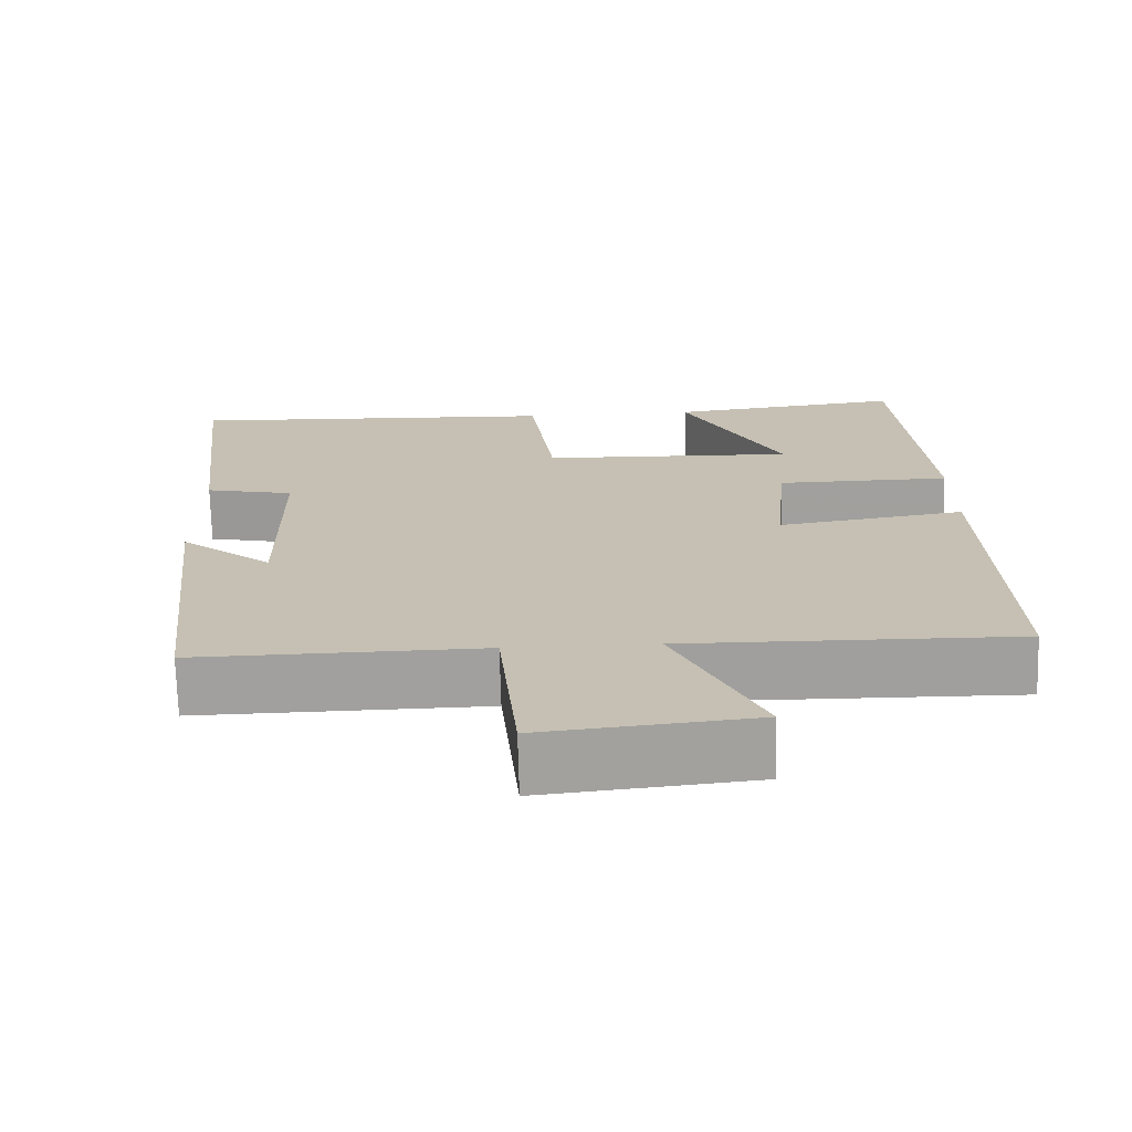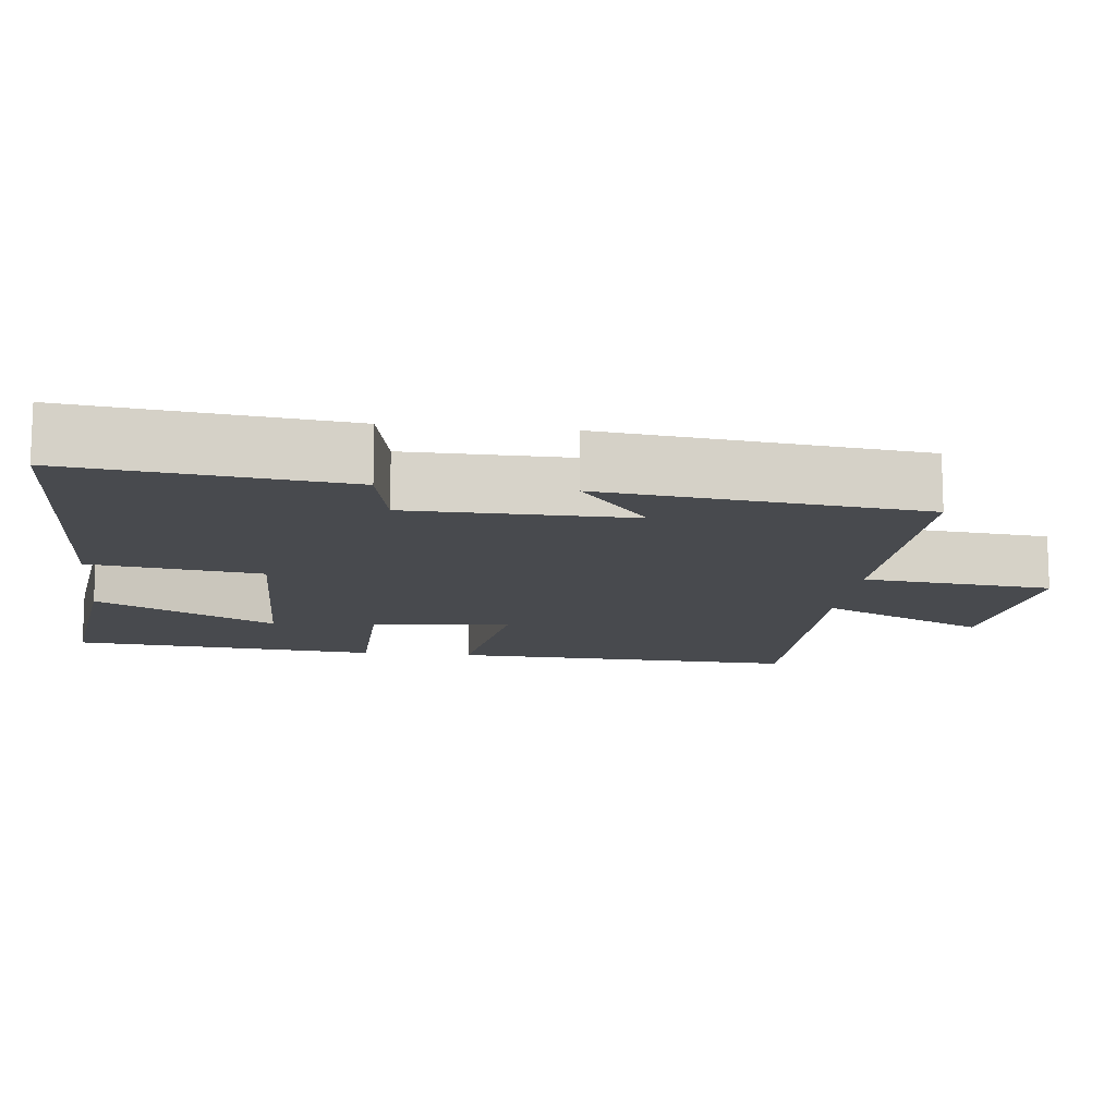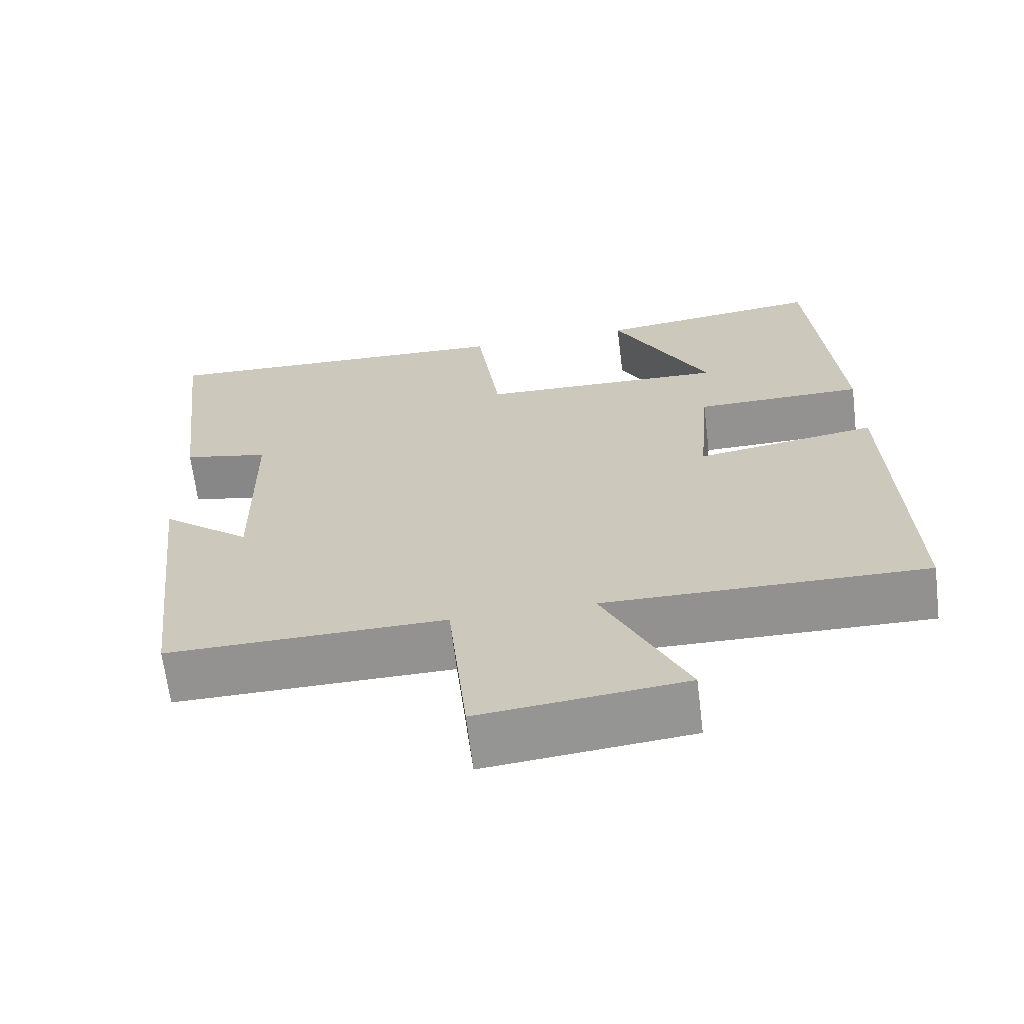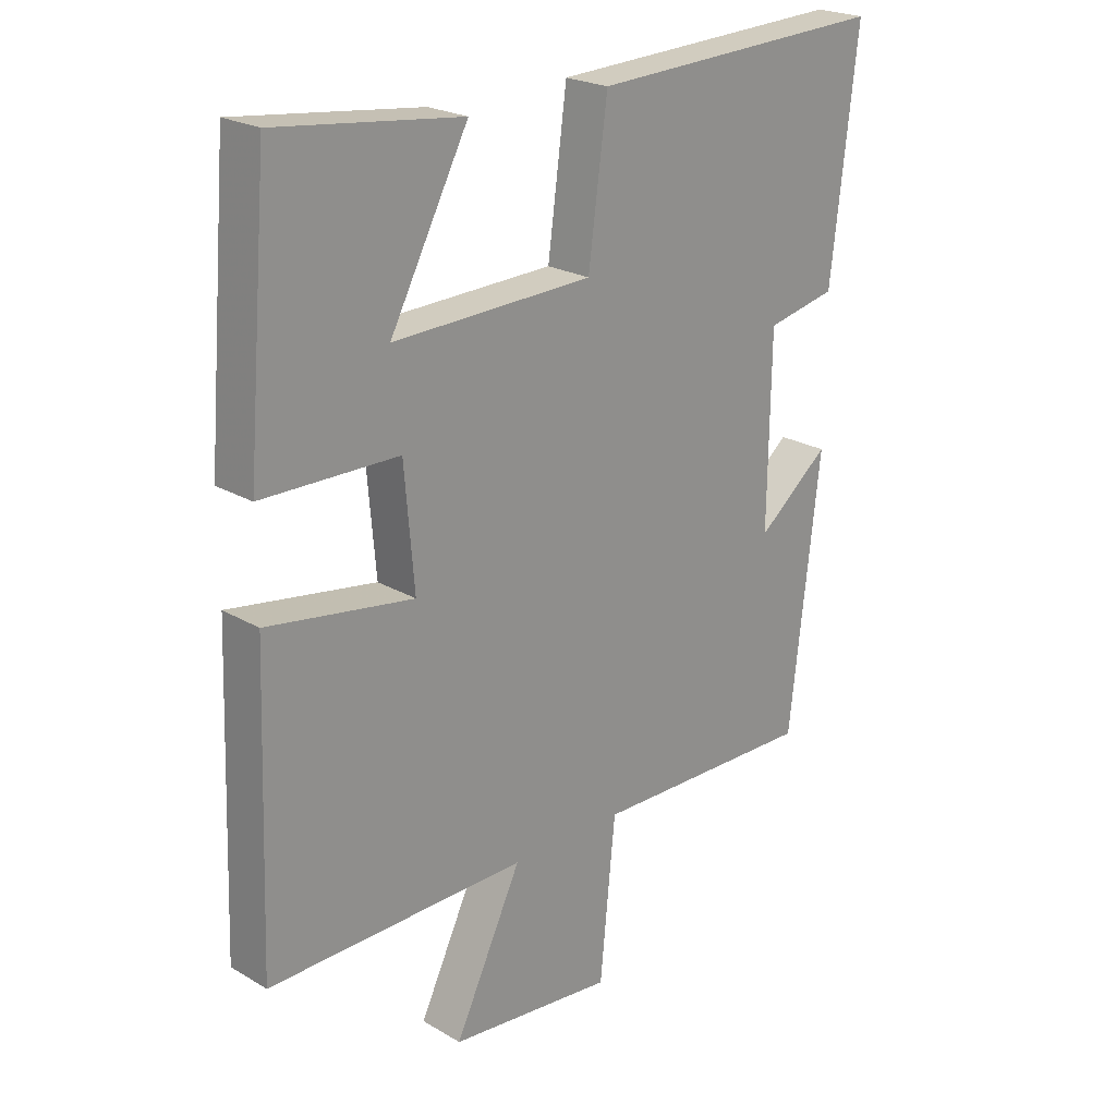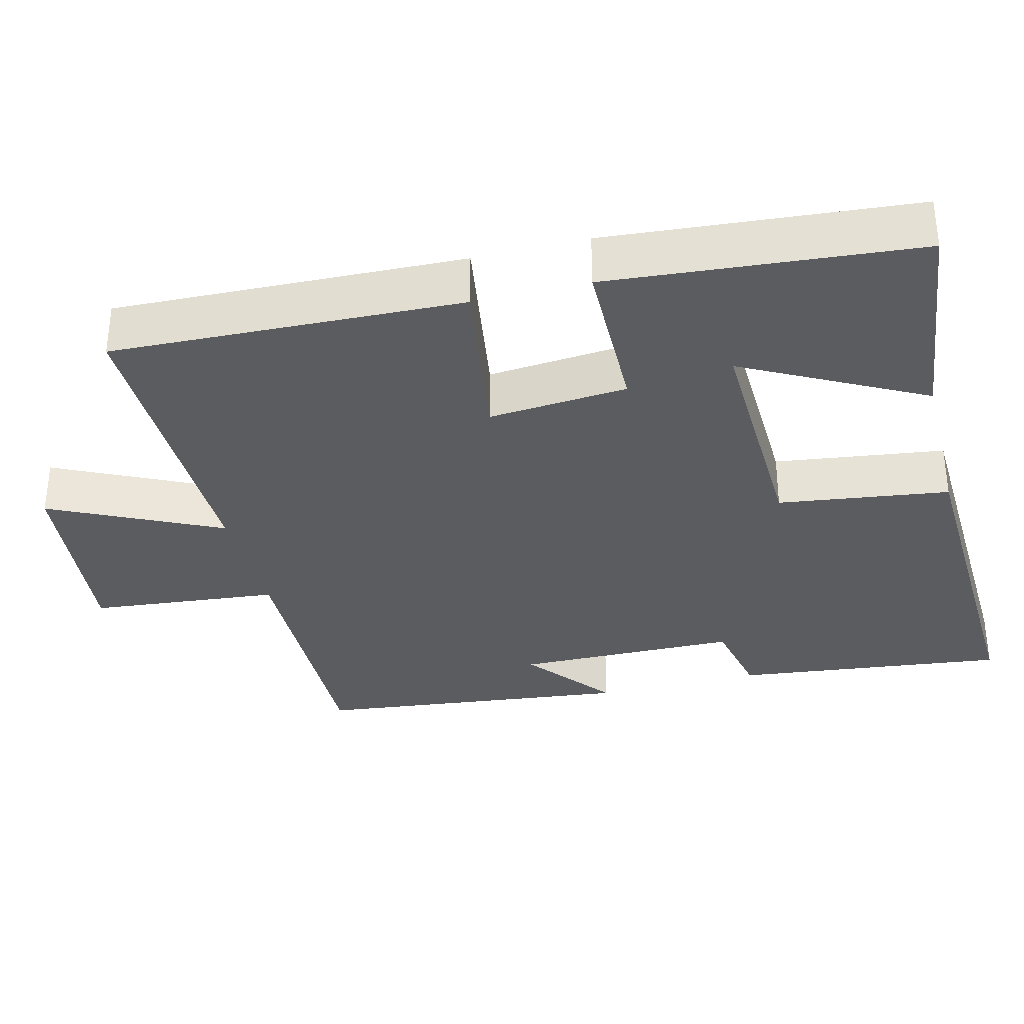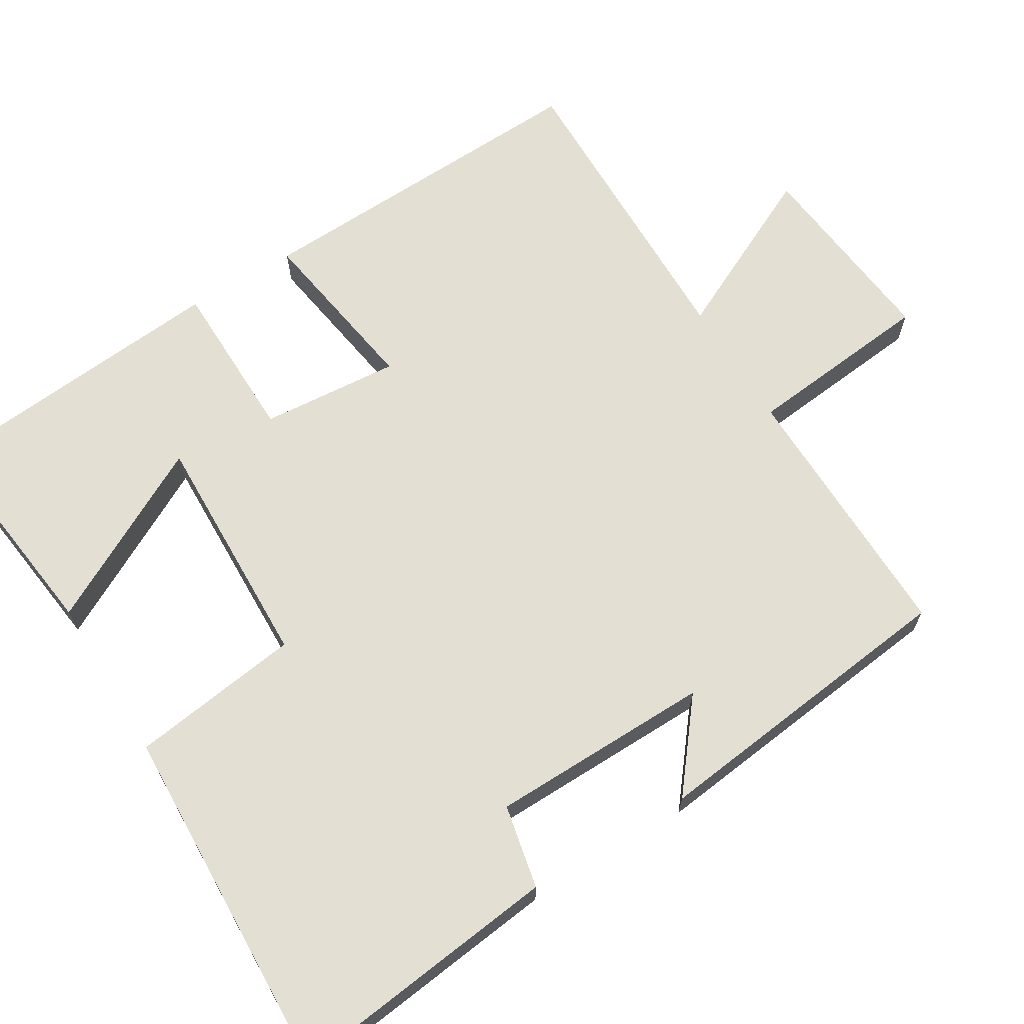
<metadata>
{"format":"obj","ext":"obj","renderer":"f3d","projection":"perspective","resolution":1024,"background":"white","views":[{"elev":-71.6,"azim":-178.5,"up":"+Z"},{"elev":-12.9,"azim":83.4,"up":"+Y"},{"elev":-66.2,"azim":-173.0,"up":"+Z"},{"elev":22.8,"azim":-44.9,"up":"+Z"},{"elev":-33.8,"azim":-75.8,"up":"+Y"},{"elev":66.9,"azim":58.5,"up":"+Y"}]}
</metadata>
<code>
v 0.543 0.07 0.52
v 0.5 0.07 0.152
v 0.387 0.07 0.128
v 0.383 0.07 -0.172
v 0.5 0.07 -0.078
v 0.451 0.07 -0.506
v 0.087 0.07 -0.5
v 0.062 0.07 -0.755
v -0.206 0.07 -0.727
v -0.097 0.07 -0.5
v -0.517 0.07 -0.505
v -0.5 0.07 -0.033
v -0.263 0.07 -0.07
v -0.279 0.07 0.118
v -0.5 0.07 0.121
v -0.465 0.07 0.536
v -0.166 0.07 0.5
v -0.293 0.07 0.259
v 0.031 0.07 0.269
v 0.062 0.07 0.5
v 0.543 0 0.52
v 0.5 0 0.152
v 0.387 0 0.128
v 0.383 0 -0.172
v 0.5 0 -0.078
v 0.451 0 -0.506
v 0.087 0 -0.5
v 0.062 0 -0.755
v -0.206 0 -0.727
v -0.097 0 -0.5
v -0.517 0 -0.505
v -0.5 0 -0.033
v -0.263 0 -0.07
v -0.279 0 0.118
v -0.5 0 0.121
v -0.465 0 0.536
v -0.166 0 0.5
v -0.293 0 0.259
v 0.031 0 0.269
v 0.062 0 0.5
f 1 2 3
f 20 1 3
f 19 20 3
f 18 19 3 4
f 15 16 17 18
f 14 15 18
f 14 18 4
f 13 14 4
f 12 13 4
f 11 12 4
f 10 11 4
f 7 8 9 10
f 7 10 4
f 4 5 6 7
f 23 22 21
f 23 21 40
f 23 40 39
f 24 23 39 38
f 38 37 36 35
f 38 35 34
f 24 38 34
f 24 34 33
f 24 33 32
f 24 32 31
f 24 31 30
f 30 29 28 27
f 24 30 27
f 27 26 25 24
f 1 21 22 2
f 2 22 23 3
f 3 23 24 4
f 4 24 25 5
f 5 25 26 6
f 6 26 27 7
f 7 27 28 8
f 8 28 29 9
f 9 29 30 10
f 10 30 31 11
f 11 31 32 12
f 12 32 33 13
f 13 33 34 14
f 14 34 35 15
f 15 35 36 16
f 16 36 37 17
f 17 37 38 18
f 18 38 39 19
f 19 39 40 20
f 20 40 21 1

</code>
